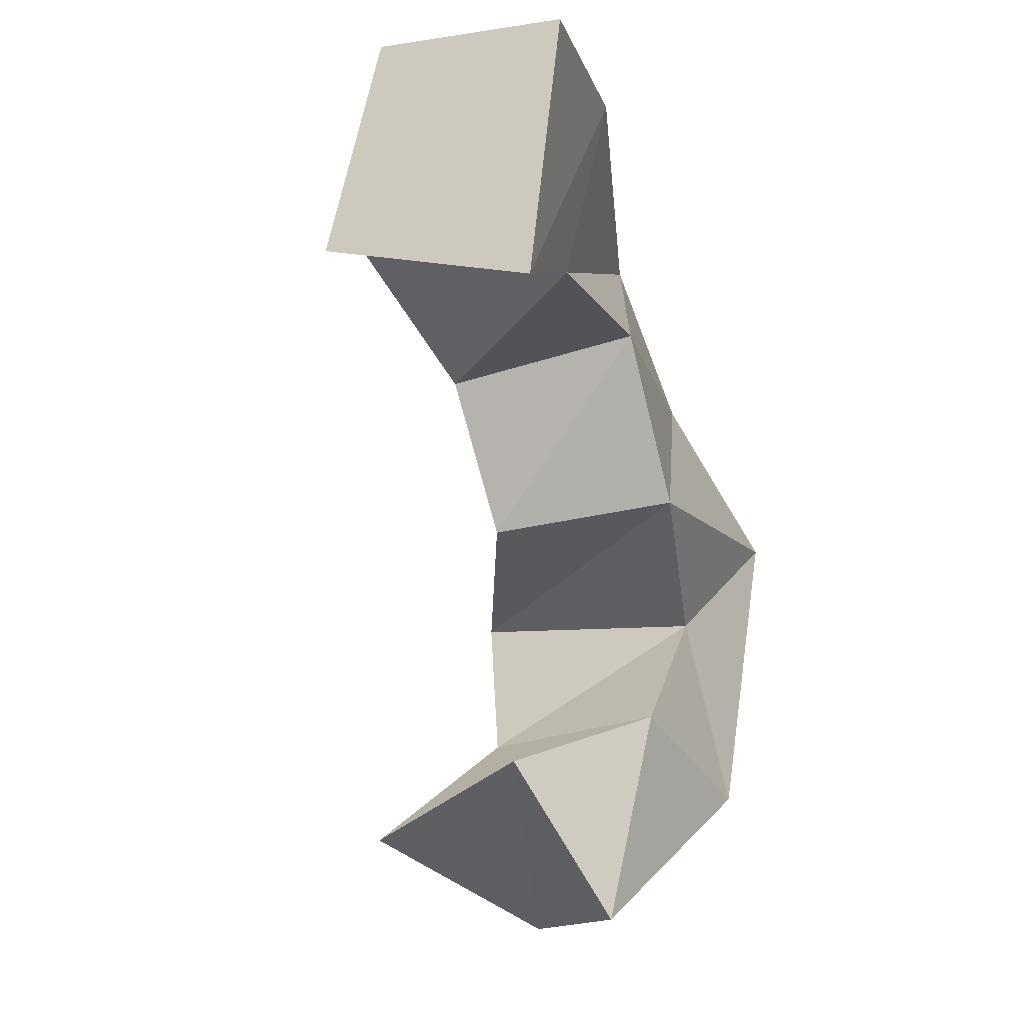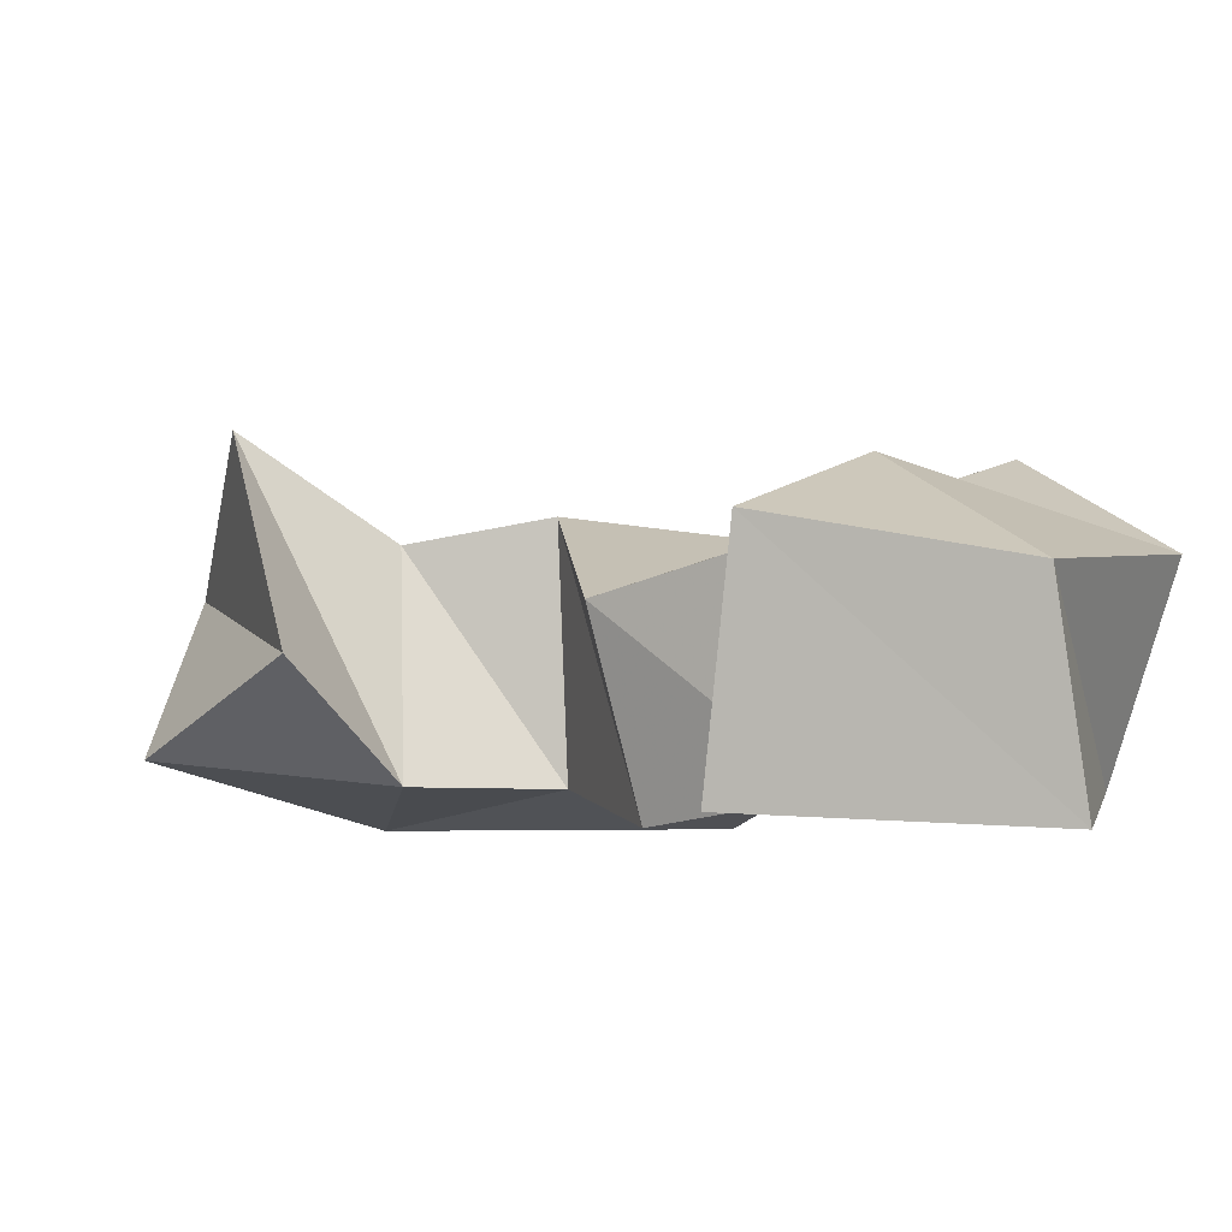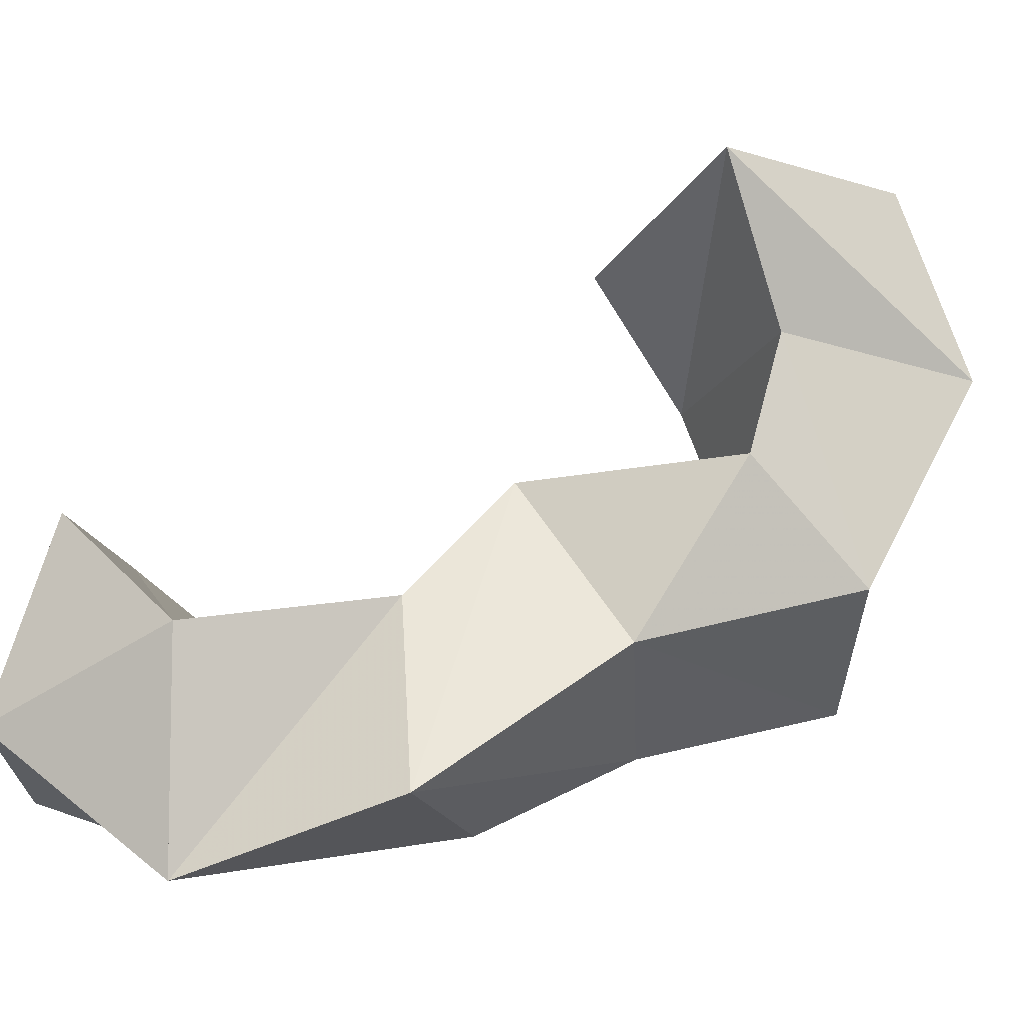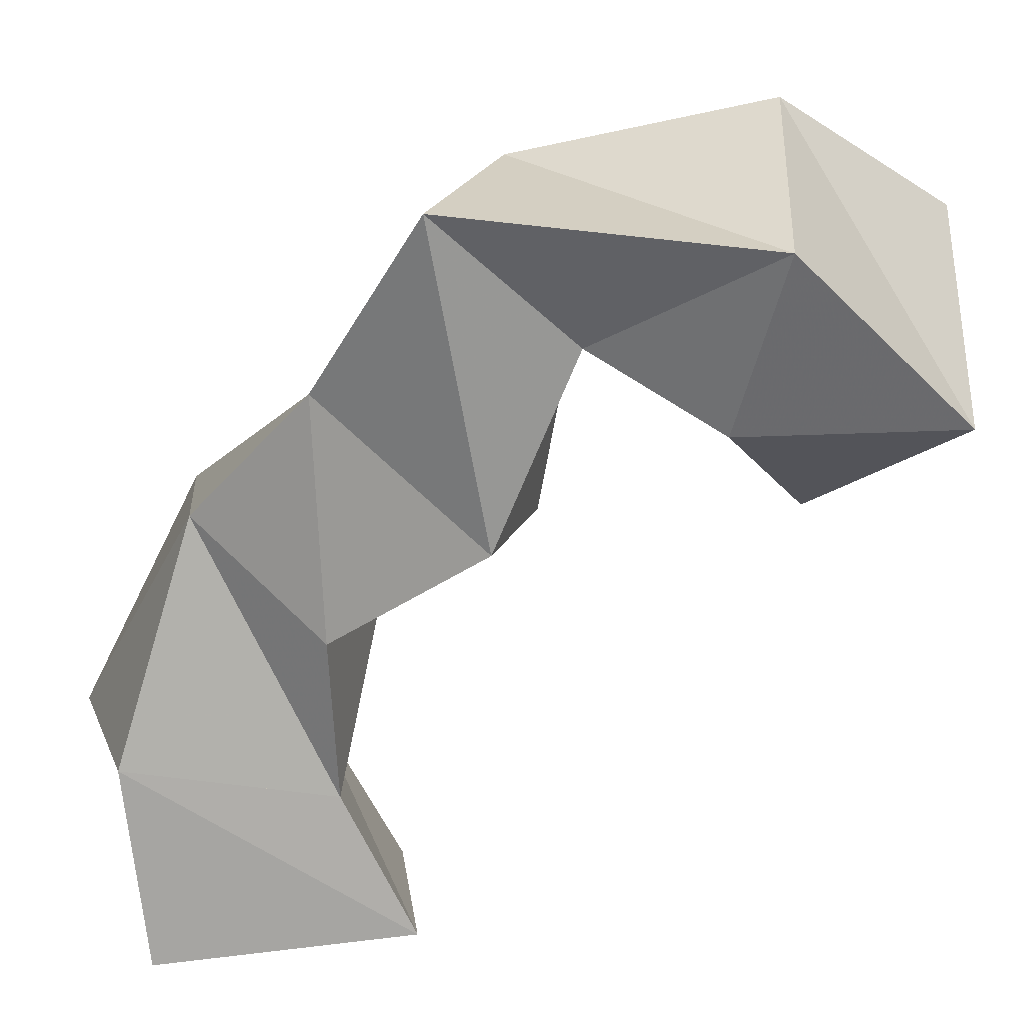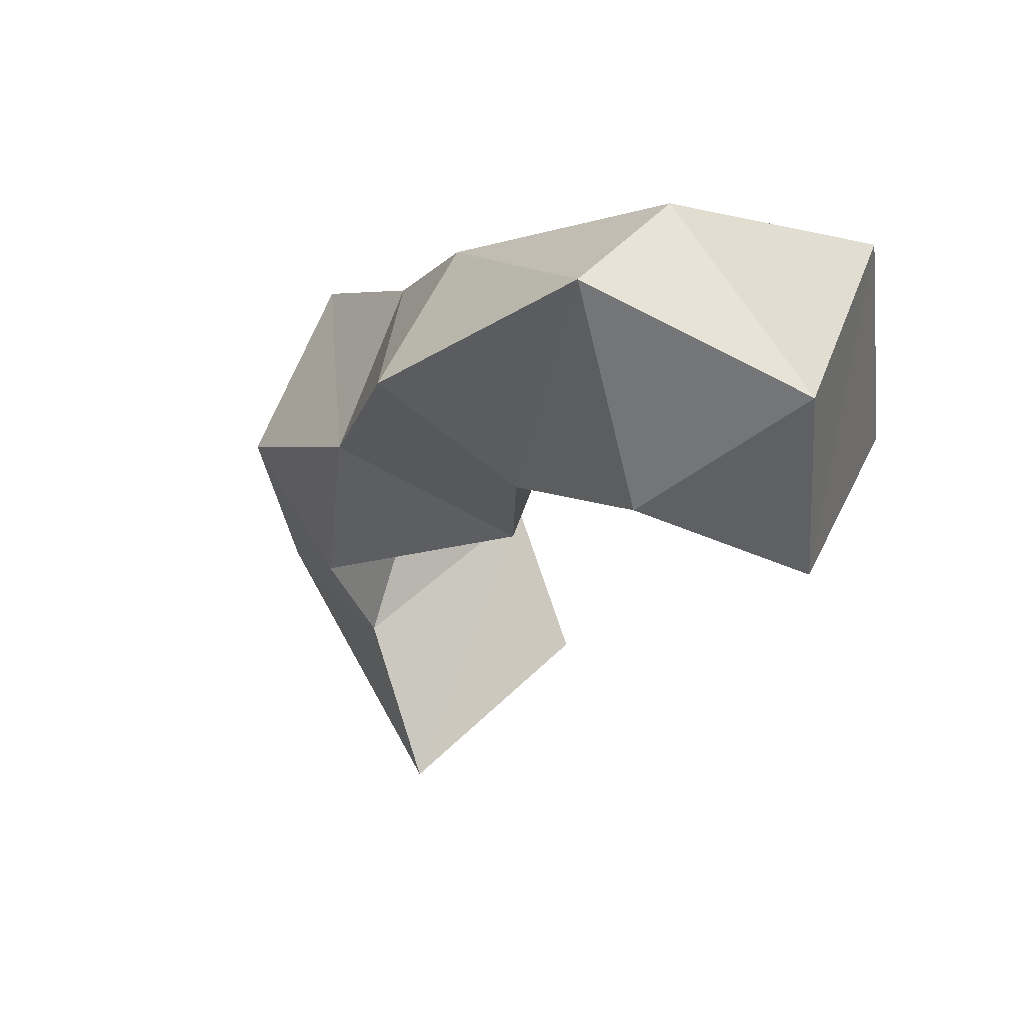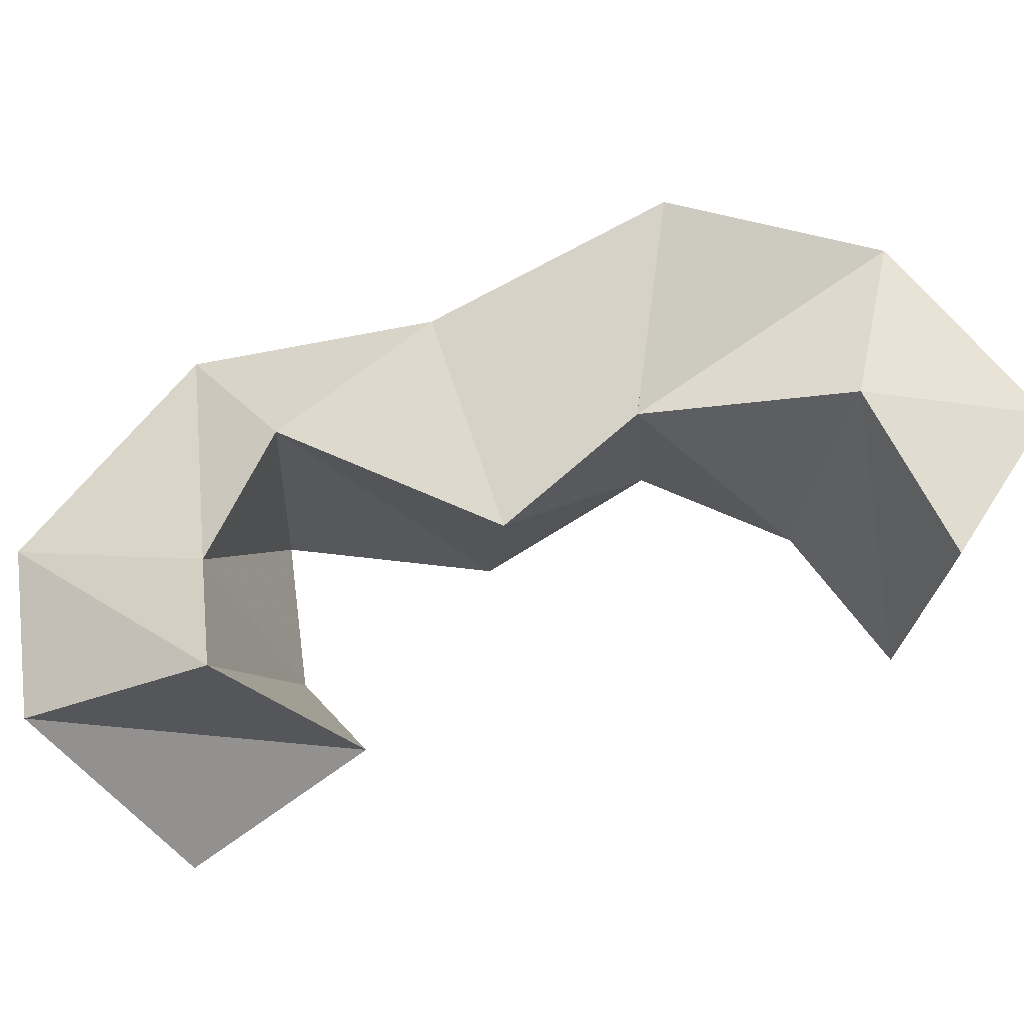
<metadata>
{"format":"obj","ext":"obj","renderer":"f3d","projection":"perspective","resolution":1024,"background":"white","views":[{"elev":-4.2,"azim":-67.1,"up":"+Z"},{"elev":-4.2,"azim":-68.1,"up":"+Y"},{"elev":69.6,"azim":30.1,"up":"+Y"},{"elev":-65.5,"azim":106.7,"up":"+Y"},{"elev":55.8,"azim":-147.9,"up":"+Z"},{"elev":58.9,"azim":-138.2,"up":"+Y"}]}
</metadata>
<code>
v 0.2919 0.1341 0.3061
v 0.3114 0.181 0.2837
v 0.3076 0.1141 0.2662
v 0.3456 0.1493 0.2582
v 0.3232 0.1087 0.3167
v 0.3403 0.1593 0.3076
v 0.3619 0.1 0.2937
v 0.3823 0.14 0.2877
v 0.3513 0.1086 0.3407
v 0.3488 0.1649 0.3394
v 0.391 0.1004 0.3626
v 0.3851 0.1468 0.3477
v 0.3149 0.1005 0.3715
v 0.3036 0.1437 0.3642
v 0.3562 0.1136 0.3994
v 0.3471 0.1575 0.3878
v 0.3021 0.1063 0.4129
v 0.2971 0.1527 0.4025
v 0.334 0.1208 0.435
v 0.3242 0.169 0.4428
v 0.2635 0.1085 0.4228
v 0.2597 0.1633 0.4348
v 0.2852 0.1065 0.4677
v 0.2857 0.1466 0.481
v 0.2269 0.1028 0.4159
v 0.221 0.1504 0.4234
v 0.2381 0.1 0.4759
v 0.2306 0.1414 0.4721
f 1 2 4
f 3 1 4
f 2 6 8
f 4 2 8
f 6 5 7
f 8 6 7
f 5 1 3
f 7 5 3
f 8 7 3
f 4 8 3
f 2 1 5
f 6 2 5
f 5 6 8
f 7 5 8
f 6 10 12
f 8 6 12
f 10 9 11
f 12 10 11
f 9 5 7
f 11 9 7
f 12 11 7
f 8 12 7
f 6 5 9
f 10 6 9
f 9 10 12
f 11 9 12
f 10 14 16
f 12 10 16
f 14 13 15
f 16 14 15
f 13 9 11
f 15 13 11
f 16 15 11
f 12 16 11
f 10 9 13
f 14 10 13
f 13 14 16
f 15 13 16
f 14 18 20
f 16 14 20
f 18 17 19
f 20 18 19
f 17 13 15
f 19 17 15
f 20 19 15
f 16 20 15
f 14 13 17
f 18 14 17
f 17 18 20
f 19 17 20
f 18 22 24
f 20 18 24
f 22 21 23
f 24 22 23
f 21 17 19
f 23 21 19
f 24 23 19
f 20 24 19
f 18 17 21
f 22 18 21
f 21 22 24
f 23 21 24
f 22 26 28
f 24 22 28
f 26 25 27
f 28 26 27
f 25 21 23
f 27 25 23
f 28 27 23
f 24 28 23
f 22 21 25
f 26 22 25

</code>
